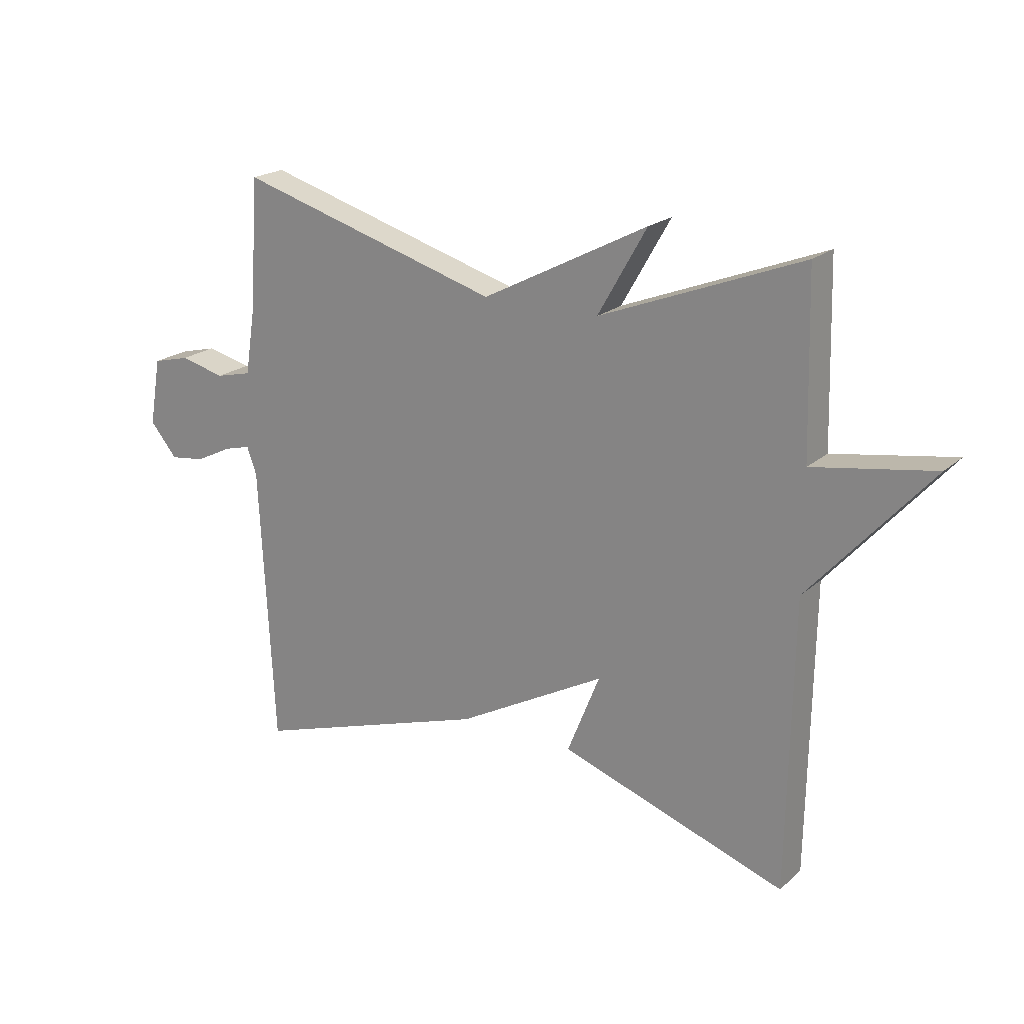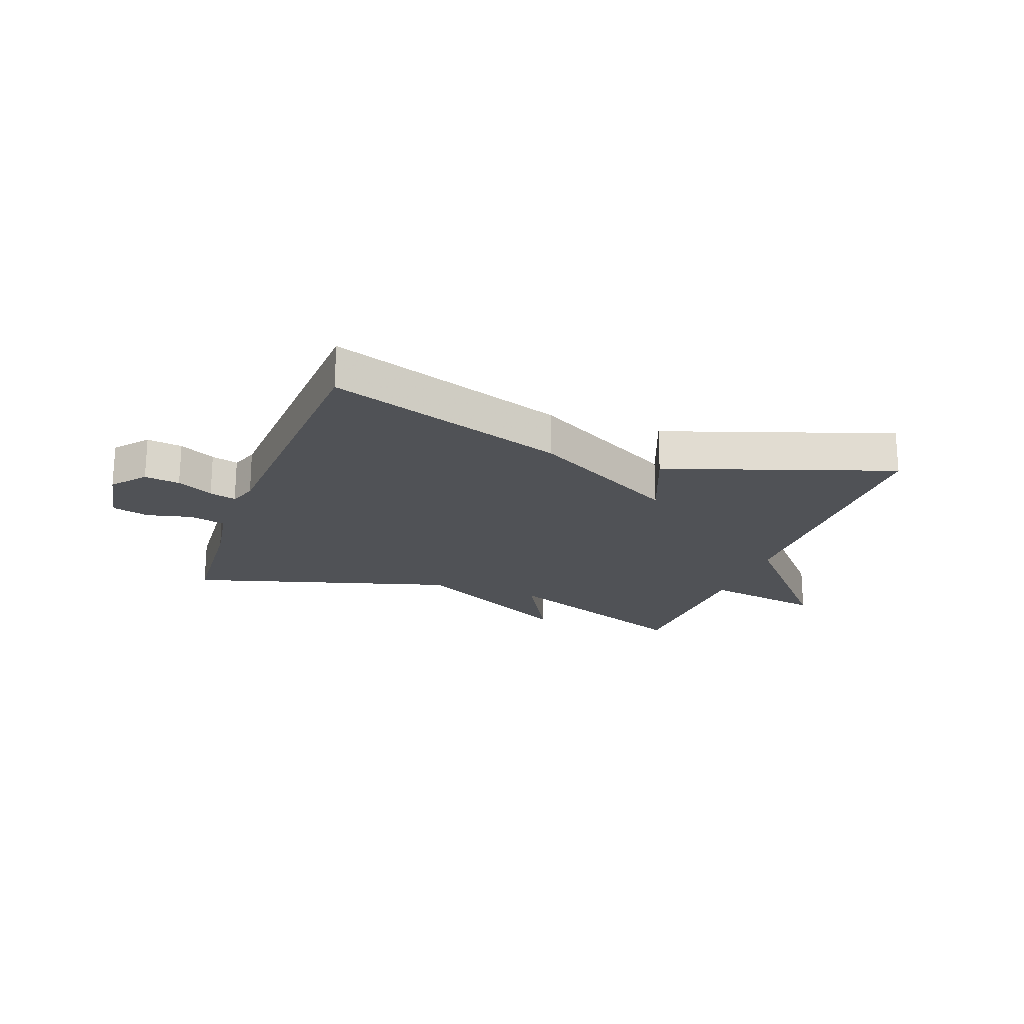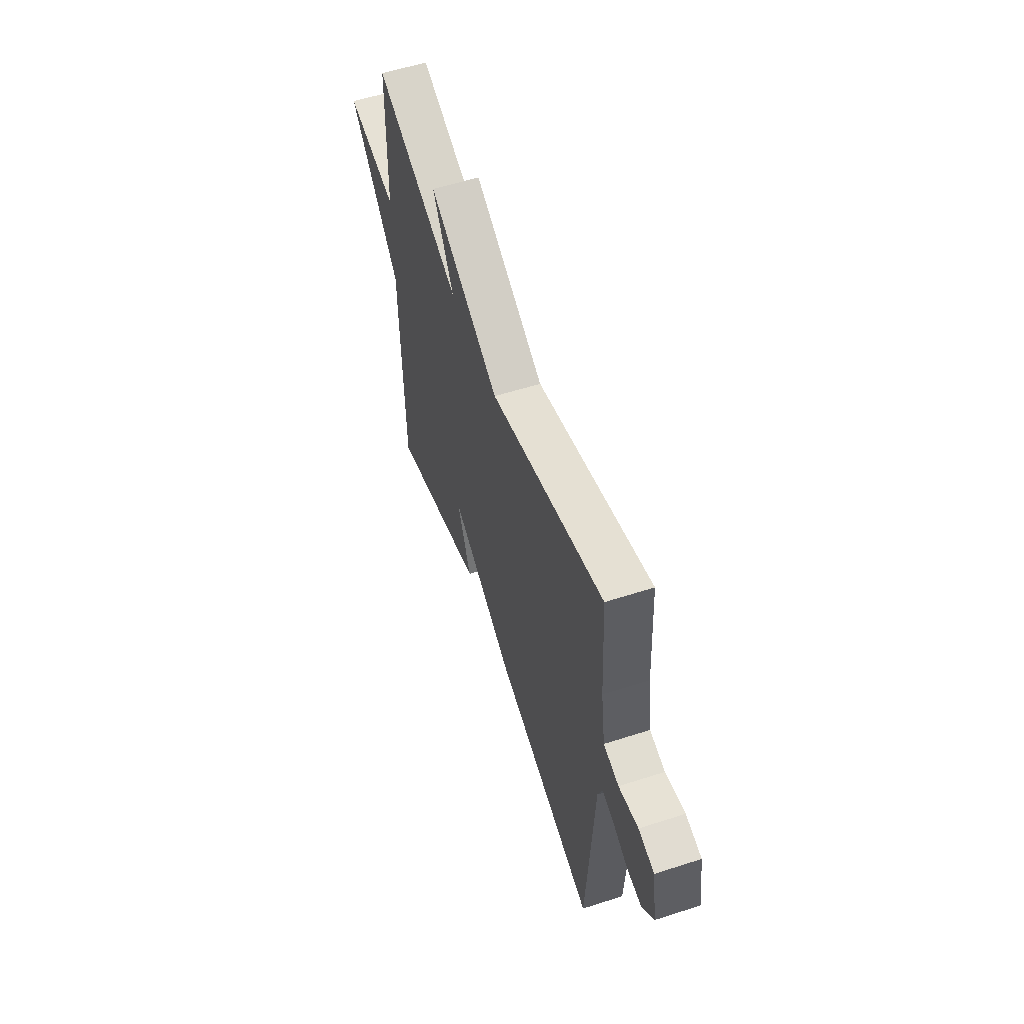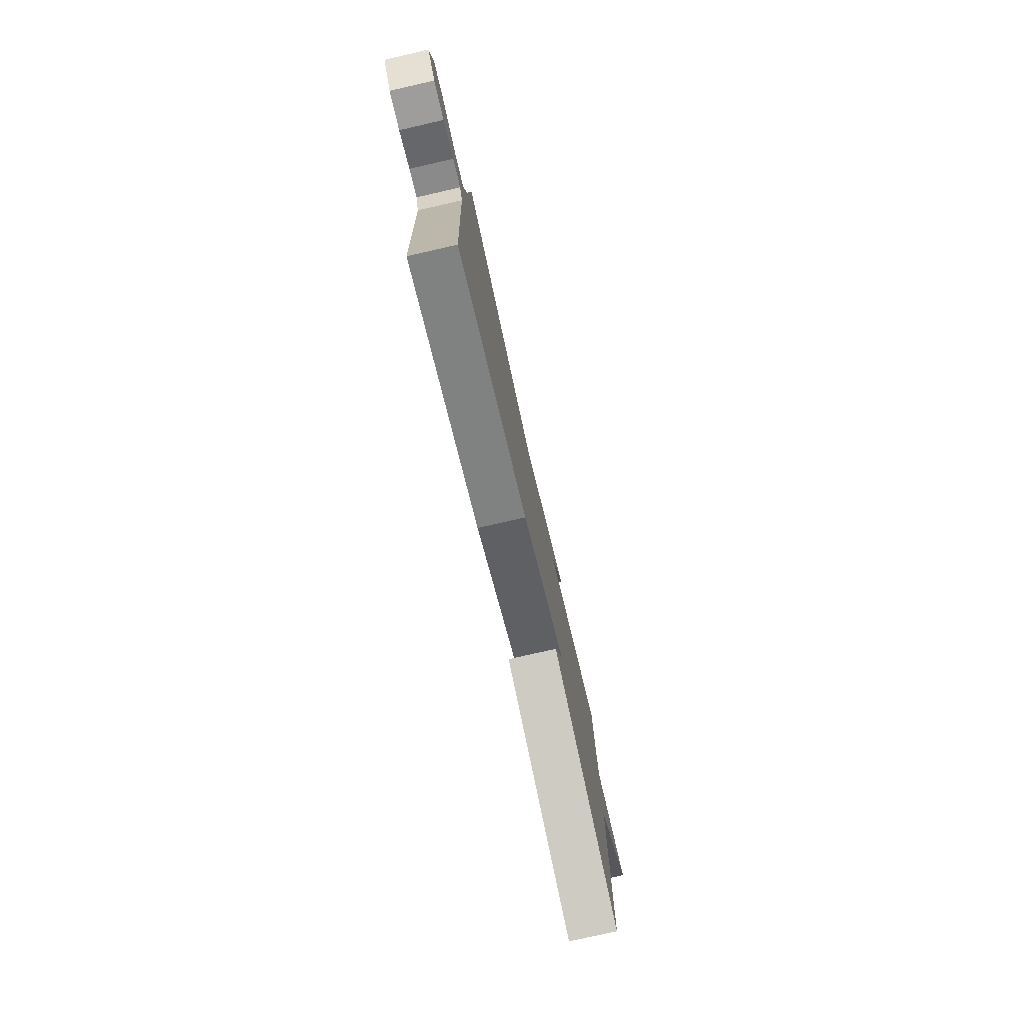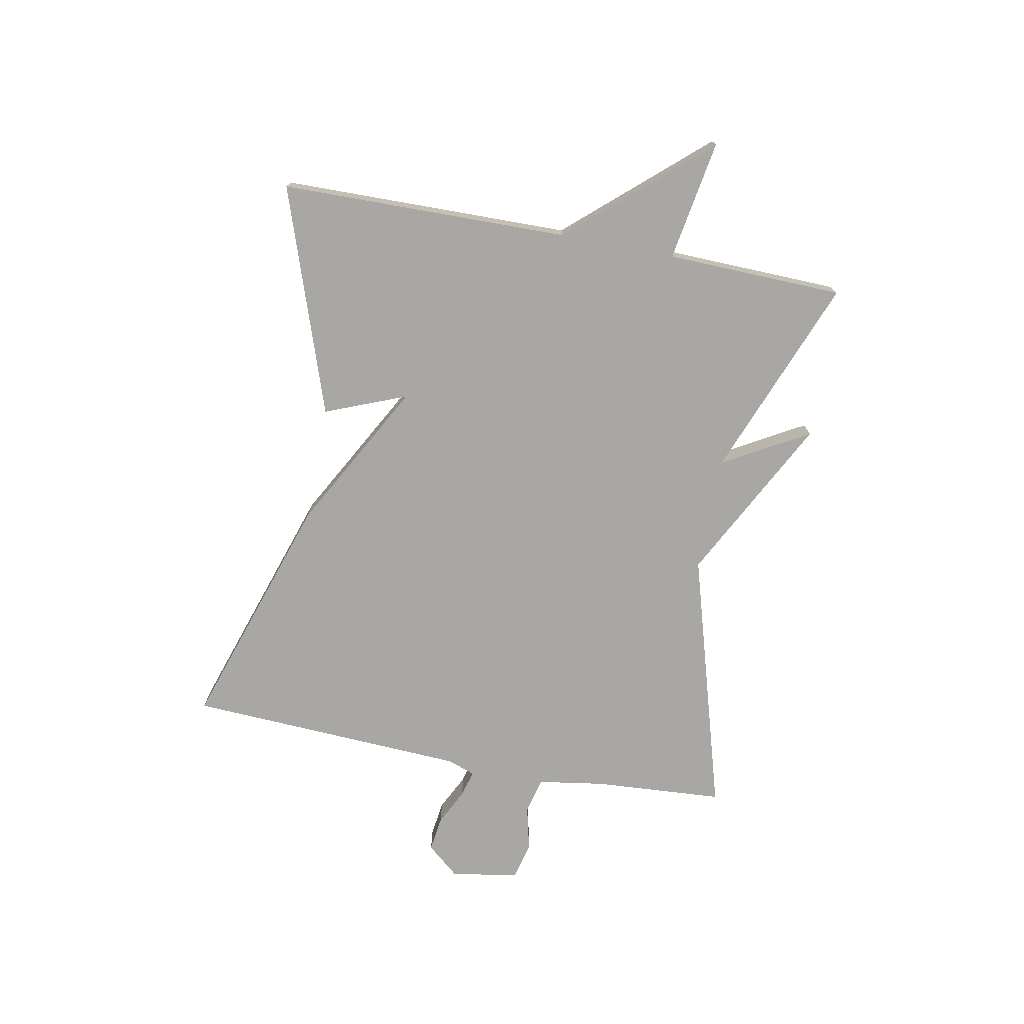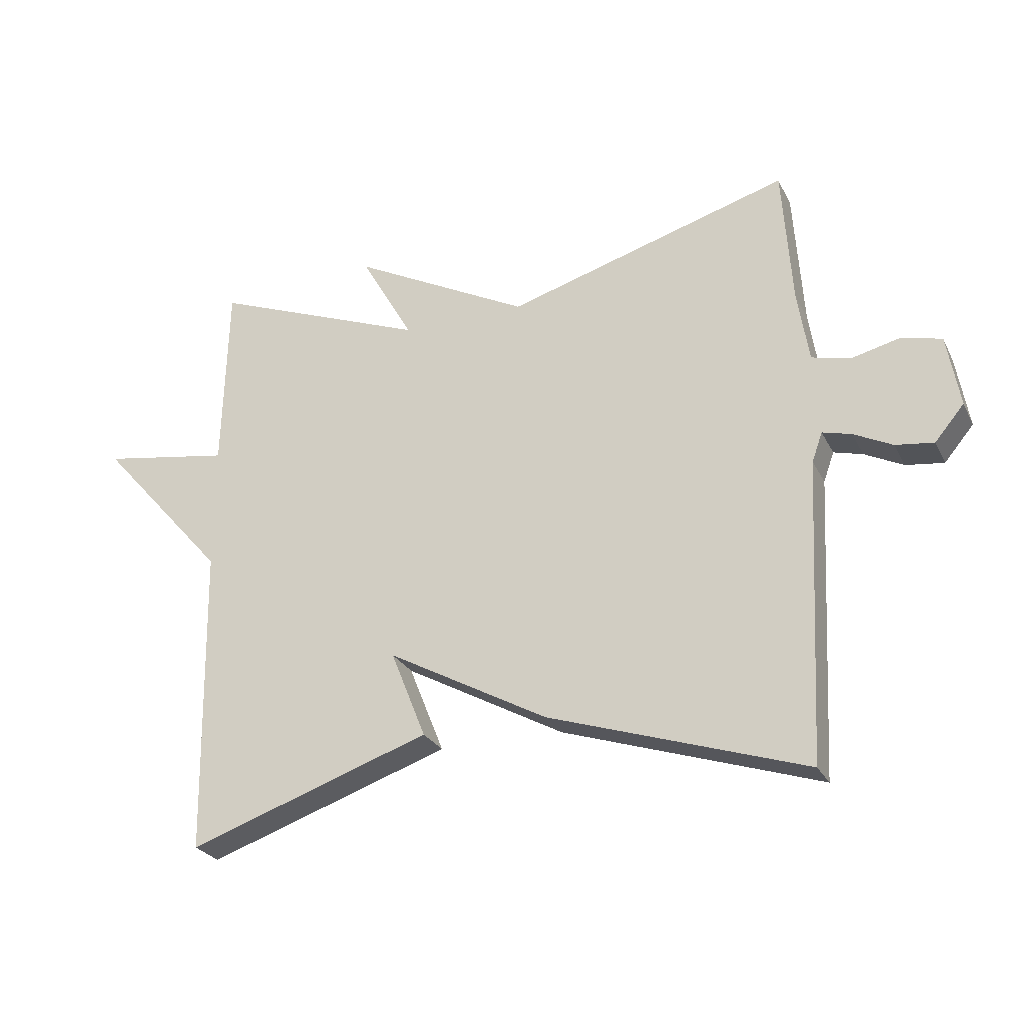
<metadata>
{"format":"obj","ext":"obj","renderer":"f3d","projection":"perspective","resolution":1024,"background":"white","views":[{"elev":20.6,"azim":-146.6,"up":"+Z"},{"elev":-20.6,"azim":159.7,"up":"+Y"},{"elev":56.6,"azim":71.4,"up":"+Z"},{"elev":-77.6,"azim":102.8,"up":"+Z"},{"elev":-74.4,"azim":-100.9,"up":"+Y"},{"elev":-26.2,"azim":22.0,"up":"+Z"}]}
</metadata>
<code>
v 0.5 0.07 -0.5
v 0.089 0.07 -0.366
v -0.167 0.07 -0.226
v -0.111 0.07 -0.366
v -0.5 0.07 -0.5
v -0.508 0.07 -0.004
v -0.715 0.07 0.23
v -0.508 0.07 0.196
v -0.5 0.07 0.5
v -0.154 0.07 0.366
v -0.238 0.07 0.513
v 0.046 0.07 0.366
v 0.5 0.07 0.5
v 0.515 0.07 0.277
v 0.533 0.07 0.162
v 0.595 0.07 0.147
v 0.673 0.07 0.166
v 0.737 0.07 0.15
v 0.757 0.07 0.034
v 0.71 0.07 -0.022
v 0.649 0.07 -0.014
v 0.587 0.07 0.017
v 0.541 0.07 0.029
v 0.524 0.07 -0.018
v 0.5 0 -0.5
v 0.089 0 -0.366
v -0.167 0 -0.226
v -0.111 0 -0.366
v -0.5 0 -0.5
v -0.508 0 -0.004
v -0.715 0 0.23
v -0.508 0 0.196
v -0.5 0 0.5
v -0.154 0 0.366
v -0.238 0 0.513
v 0.046 0 0.366
v 0.5 0 0.5
v 0.515 0 0.277
v 0.533 0 0.162
v 0.595 0 0.147
v 0.673 0 0.166
v 0.737 0 0.15
v 0.757 0 0.034
v 0.71 0 -0.022
v 0.649 0 -0.014
v 0.587 0 0.017
v 0.541 0 0.029
v 0.524 0 -0.018
f 20 21 22
f 19 20 22
f 18 19 22
f 17 18 22
f 16 17 22
f 15 16 22 23
f 14 15 23 24
f 1 2 3
f 24 1 3
f 14 24 3
f 13 14 3
f 12 13 3
f 8 9 10
f 6 7 8
f 5 6 8
f 4 5 8
f 3 4 8
f 3 8 10
f 12 3 10
f 10 11 12
f 46 45 44
f 46 44 43
f 46 43 42
f 46 42 41
f 46 41 40
f 47 46 40 39
f 48 47 39 38
f 27 26 25
f 27 25 48
f 27 48 38
f 27 38 37
f 27 37 36
f 34 33 32
f 32 31 30
f 32 30 29
f 32 29 28
f 32 28 27
f 34 32 27
f 34 27 36
f 36 35 34
f 1 25 26 2
f 2 26 27 3
f 3 27 28 4
f 4 28 29 5
f 5 29 30 6
f 6 30 31 7
f 7 31 32 8
f 8 32 33 9
f 9 33 34 10
f 10 34 35 11
f 11 35 36 12
f 12 36 37 13
f 13 37 38 14
f 14 38 39 15
f 15 39 40 16
f 16 40 41 17
f 17 41 42 18
f 18 42 43 19
f 19 43 44 20
f 20 44 45 21
f 21 45 46 22
f 22 46 47 23
f 23 47 48 24
f 24 48 25 1

</code>
